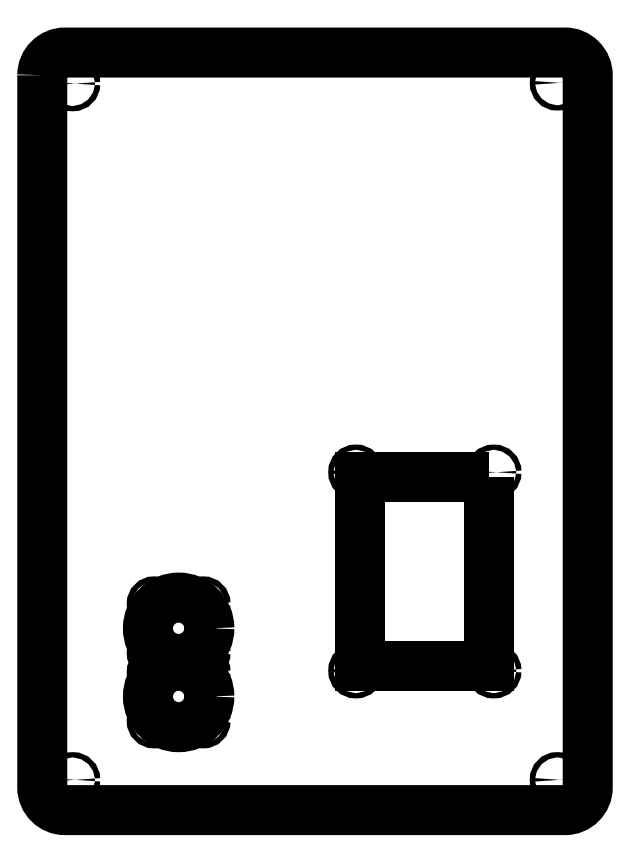
<metadata>
{"format":"dxf","ext":"dxf","renderer":"ezdxf+matplotlib","layout":"modelspace","background":"white","min_lineweight":24,"dpi":150}
</metadata>
<code>
0
SECTION
2
ENTITIES
0
LWPOLYLINE
8
0
90
8
70
1
43
0
10
-240.8
20
335
42
-0.4142
10
-225.8
20
350
10
104.2
20
350
42
-0.4142
10
119.2
20
335
10
119.2
20
-135
42
-0.4142
10
104.2
20
-150
10
-225.8
20
-150
42
-0.4142
10
-240.8
20
-135
0
CIRCLE
8
0
10
99.19
20
330
30
0
40
1.75
210
6.163e-33
220
1.758e-80
230
1
0
LWPOLYLINE
8
0
90
4
70
1
43
0
10
54.19
20
70
10
-30.81
20
70
10
-30.81
20
-55
10
54.19
20
-55
0
CIRCLE
8
0
10
-150.8
20
-75
30
0
40
20.26
210
-0
220
2.737e-48
230
1
0
CIRCLE
8
0
10
-150.8
20
-30
30
0
40
20.26
210
0
220
0
230
1
0
CIRCLE
8
0
10
57.19
20
-58
30
0
40
1.75
210
3.081e-33
220
2.737e-48
230
1
0
CIRCLE
8
0
10
57.19
20
73
30
0
40
1.75
210
0
220
0
230
1
0
CIRCLE
8
0
10
-33.81
20
-58
30
0
40
1.75
210
3.081e-33
220
2.737e-48
230
1
0
CIRCLE
8
0
10
-33.81
20
73
30
0
40
1.75
210
3.081e-33
220
2.737e-48
230
1
0
CIRCLE
8
0
10
-134.8
20
-91
30
0
40
1.75
210
-1.541e-32
220
-4.395e-80
230
1
0
CIRCLE
8
0
10
-166.8
20
-46
30
0
40
1.75
210
6.163e-33
220
1.758e-80
230
1
0
CIRCLE
8
0
10
-134.8
20
-14
30
0
40
1.75
210
-1.541e-32
220
-4.395e-80
230
1
0
CIRCLE
8
0
10
-166.8
20
-59
30
0
40
1.75
210
6.163e-33
220
1.758e-80
230
1
0
CIRCLE
8
0
10
-166.8
20
-91
30
0
40
1.75
210
-1.541e-32
220
-4.395e-80
230
1
0
CIRCLE
8
0
10
-134.8
20
-59
30
0
40
1.75
210
6.163e-33
220
1.758e-80
230
1
0
CIRCLE
8
0
10
-134.8
20
-46
30
0
40
1.75
210
6.163e-33
220
1.758e-80
230
1
0
CIRCLE
8
0
10
-166.8
20
-14
30
0
40
1.75
210
-1.541e-32
220
-4.395e-80
230
1
0
CIRCLE
8
0
10
99.19
20
-130
30
0
40
1.75
210
6.163e-33
220
1.758e-80
230
1
0
CIRCLE
8
0
10
-220.8
20
-130
30
0
40
1.75
210
-3.081e-33
220
-8.791e-81
230
1
0
CIRCLE
8
0
10
-220.8
20
329.5
30
0
40
1.75
210
-1.541e-32
220
-4.395e-80
230
1
0
ENDSEC
0
EOF

</code>
